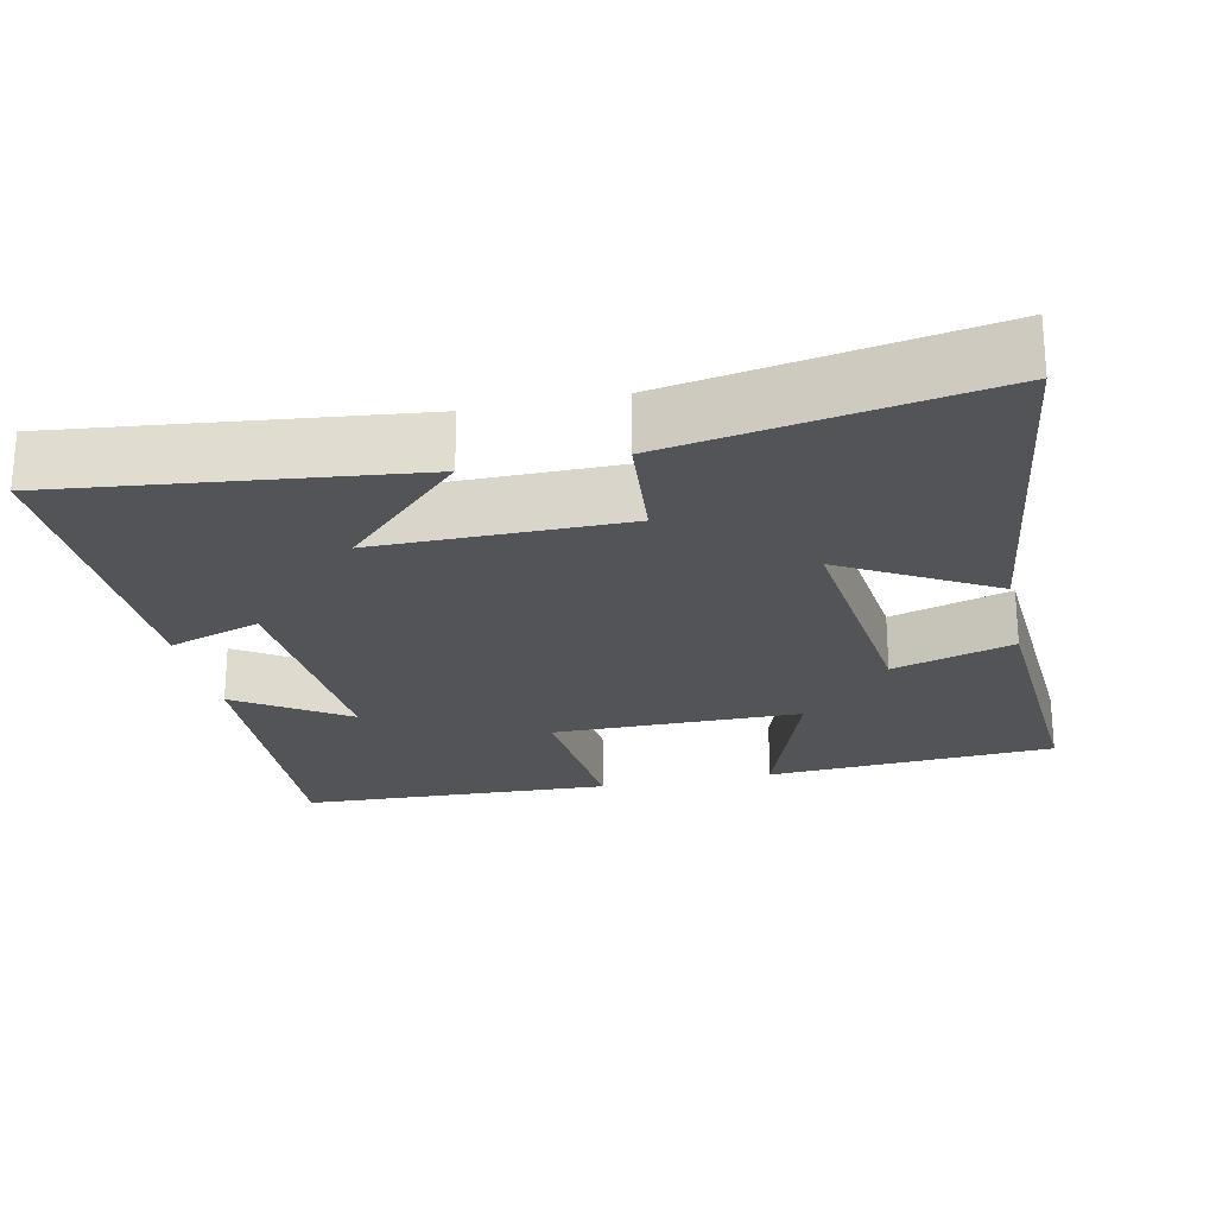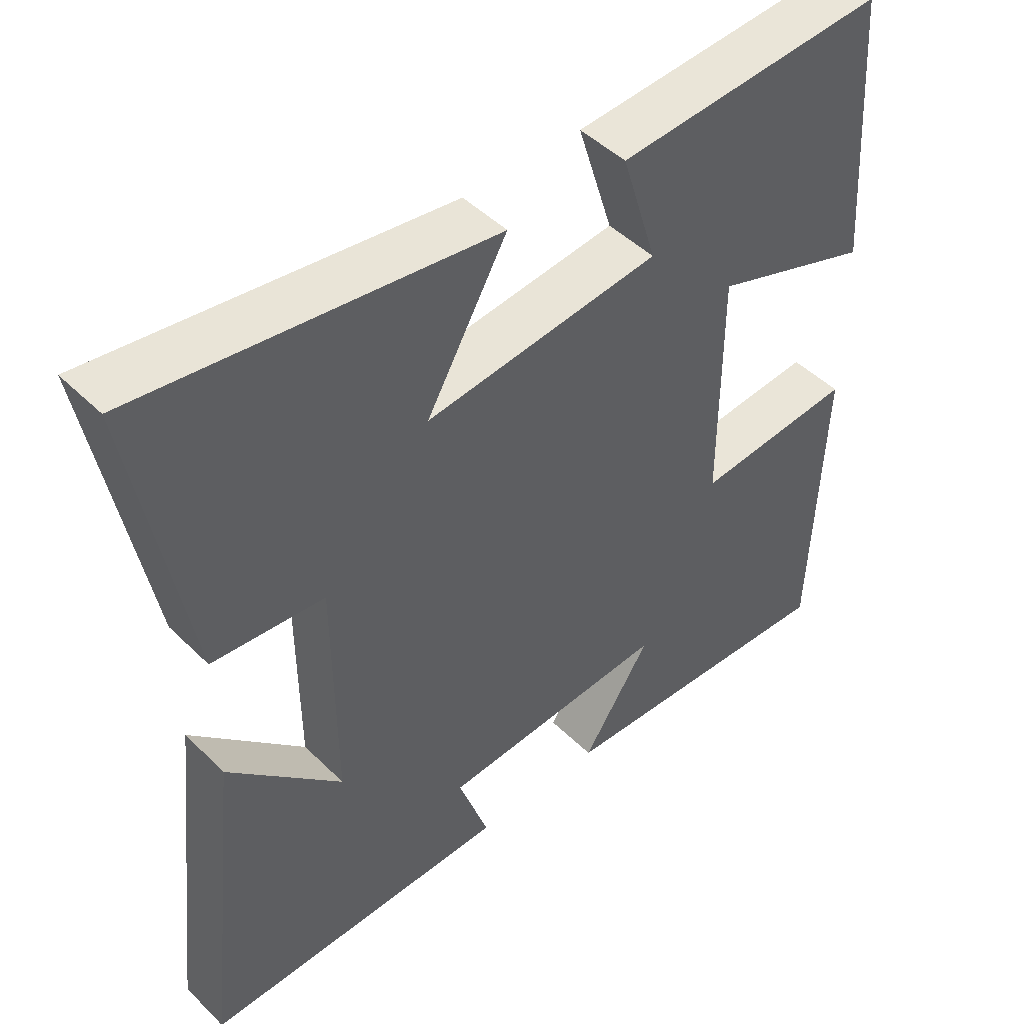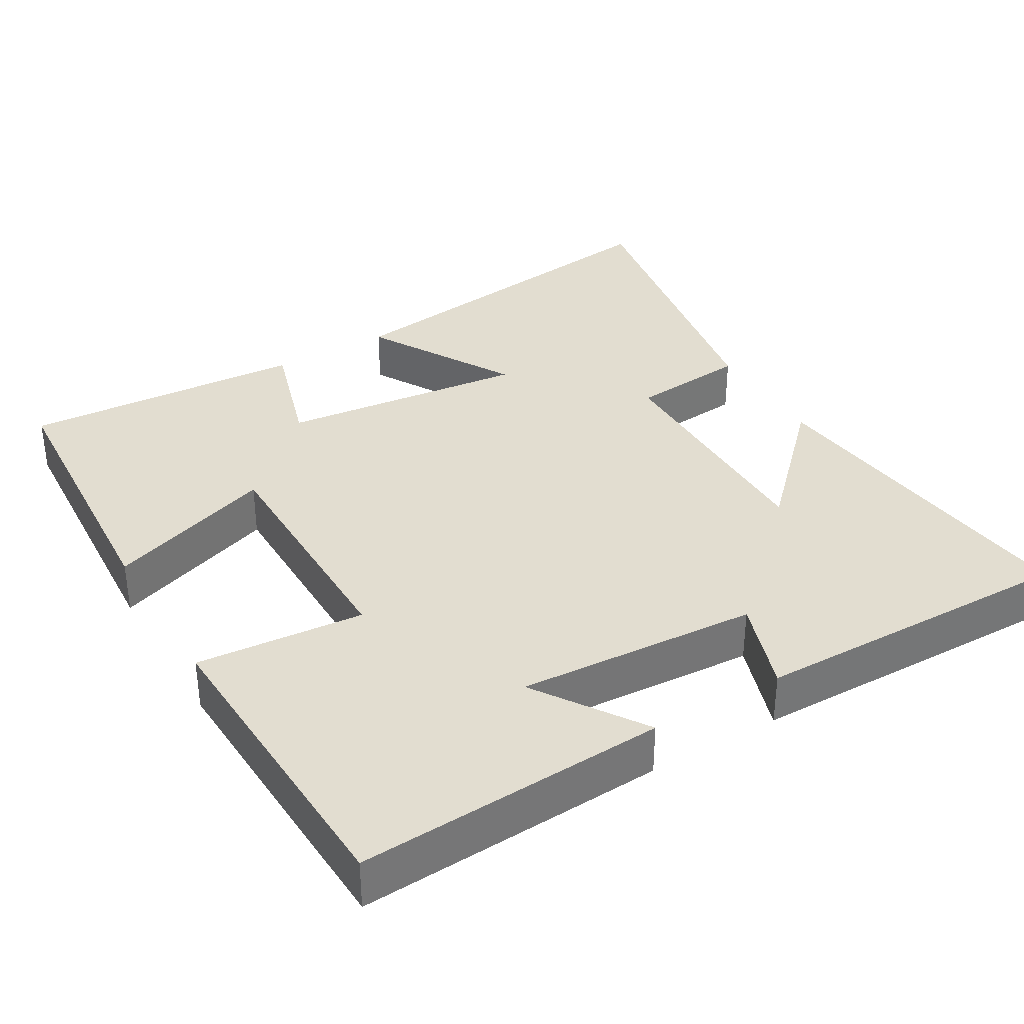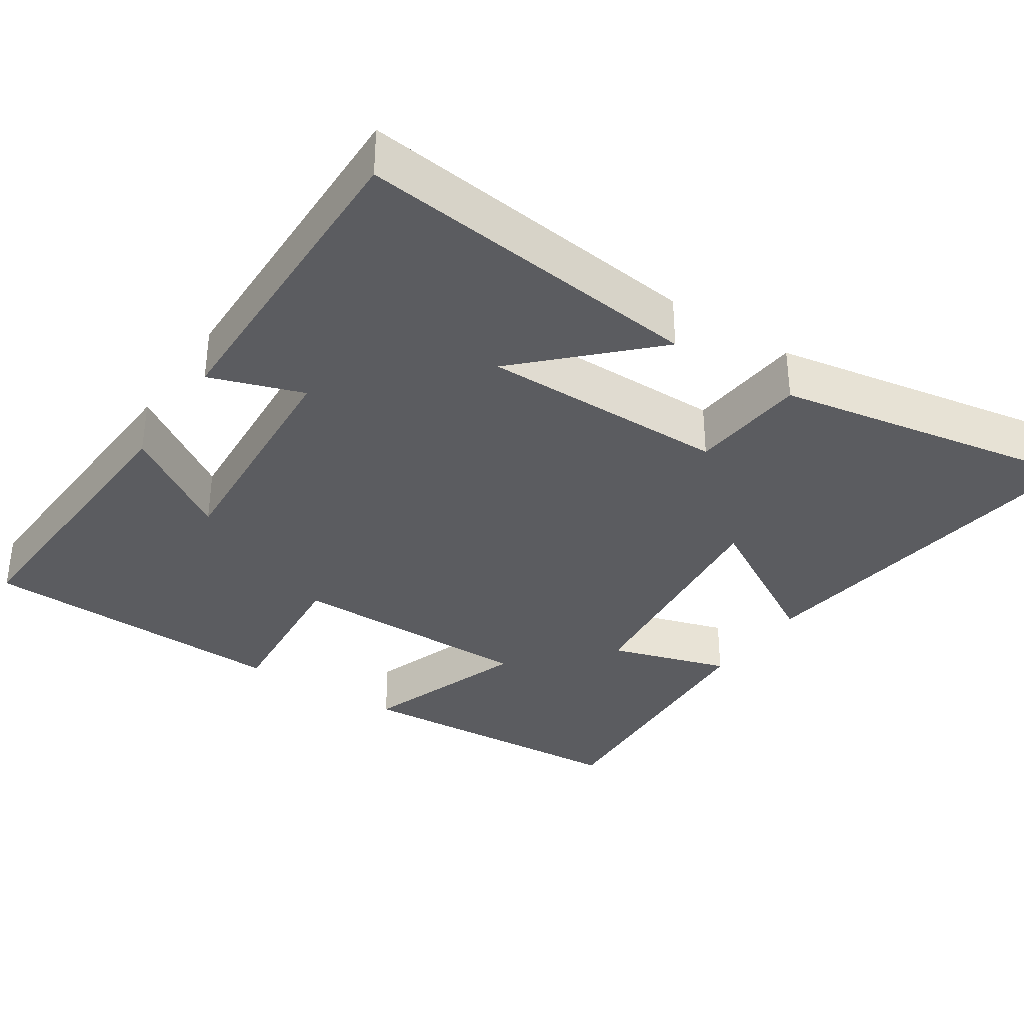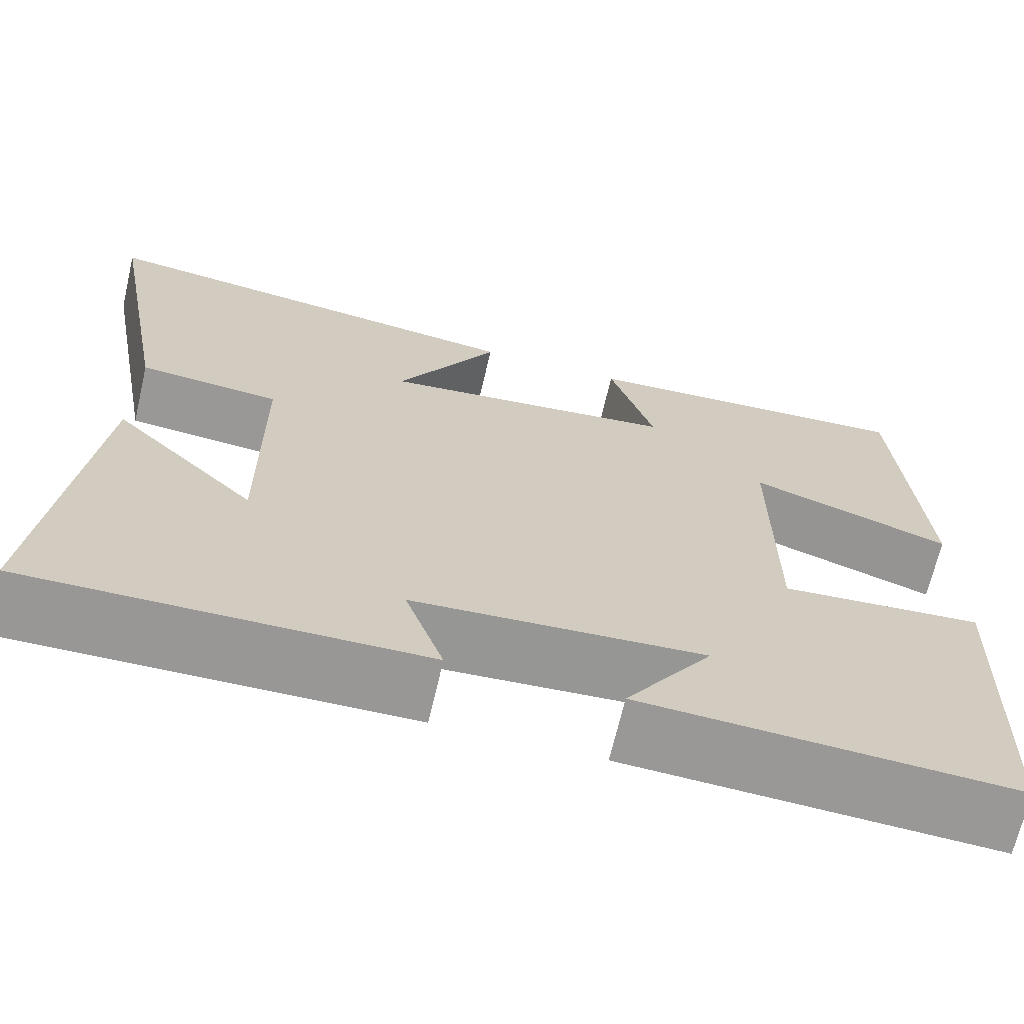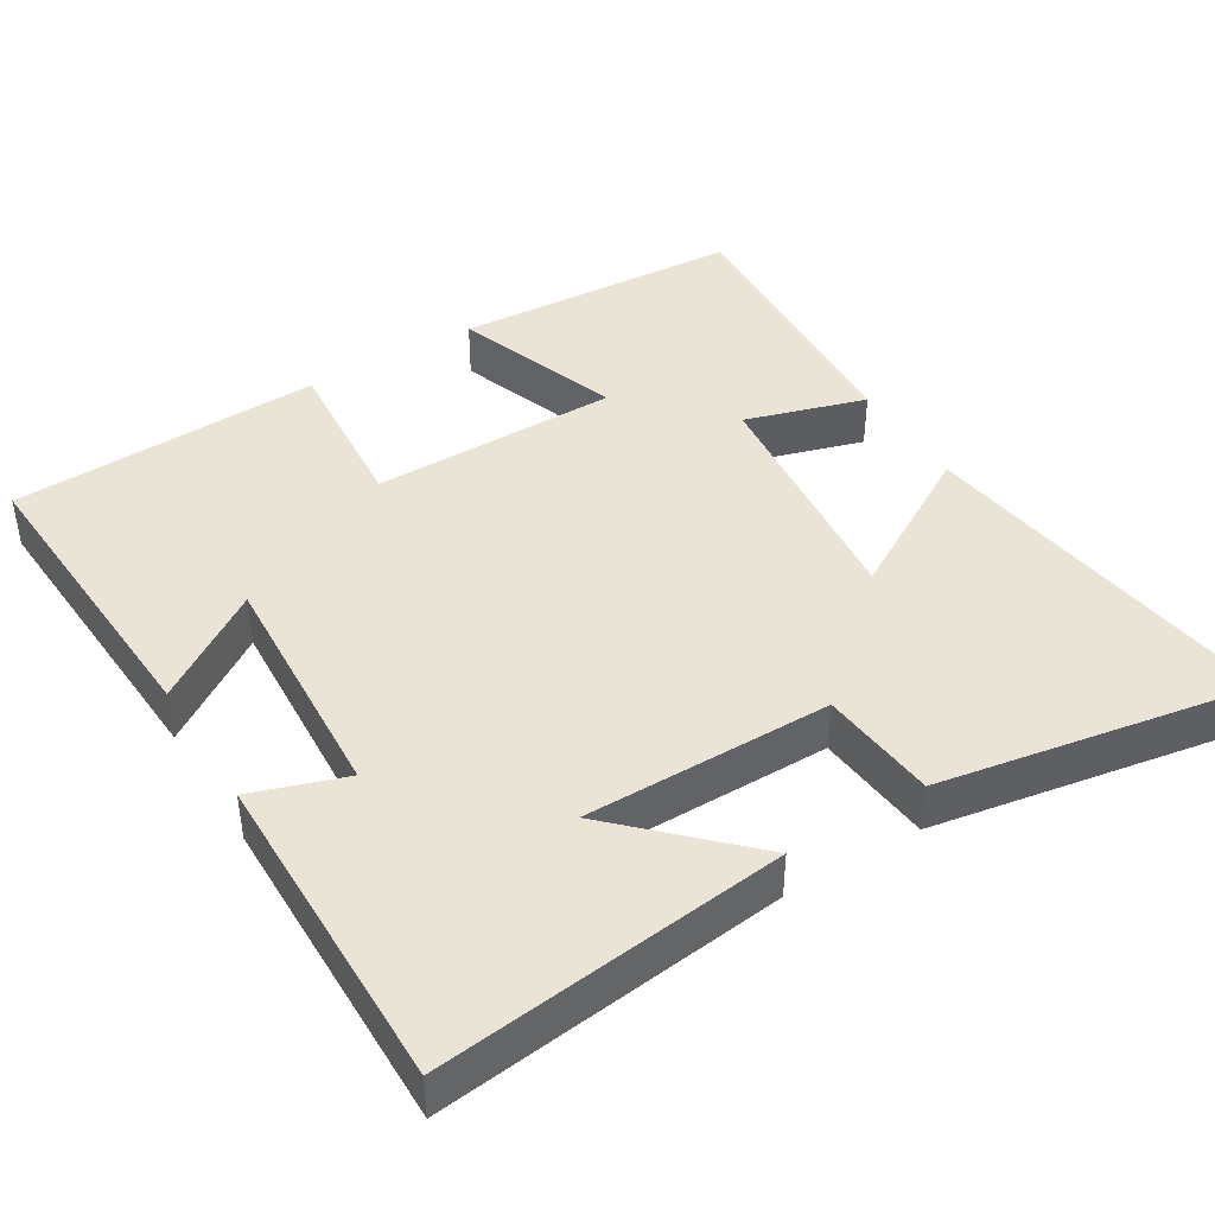
<metadata>
{"format":"obj","ext":"obj","renderer":"f3d","projection":"perspective","resolution":1024,"background":"white","views":[{"elev":-23.2,"azim":-78.0,"up":"+Y"},{"elev":46.8,"azim":-42.1,"up":"+Z"},{"elev":35.3,"azim":149.3,"up":"+Y"},{"elev":-34.6,"azim":-123.7,"up":"+Y"},{"elev":-68.3,"azim":-13.1,"up":"+Z"},{"elev":42.4,"azim":-121.8,"up":"+Y"}]}
</metadata>
<code>
v 0.484 0.07 -0.521
v 0.069 0.07 -0.5
v 0.166 0.07 -0.353
v -0.158 0.07 -0.375
v -0.115 0.07 -0.5
v -0.552 0.07 -0.508
v -0.5 0.07 -0.041
v -0.34 0.07 -0.201
v -0.342 0.07 0.131
v -0.5 0.07 0.145
v -0.576 0.07 0.565
v -0.076 0.07 0.5
v -0.19 0.07 0.3
v 0.142 0.07 0.338
v 0.092 0.07 0.5
v 0.474 0.07 0.525
v 0.5 0.07 0.136
v 0.274 0.07 0.214
v 0.274 0.07 -0.12
v 0.5 0.07 -0.1
v 0.484 0 -0.521
v 0.069 0 -0.5
v 0.166 0 -0.353
v -0.158 0 -0.375
v -0.115 0 -0.5
v -0.552 0 -0.508
v -0.5 0 -0.041
v -0.34 0 -0.201
v -0.342 0 0.131
v -0.5 0 0.145
v -0.576 0 0.565
v -0.076 0 0.5
v -0.19 0 0.3
v 0.142 0 0.338
v 0.092 0 0.5
v 0.474 0 0.525
v 0.5 0 0.136
v 0.274 0 0.214
v 0.274 0 -0.12
v 0.5 0 -0.1
f 19 20 1
f 15 16 17 18
f 14 15 18
f 13 14 18 19
f 10 11 12 13
f 9 10 13
f 8 9 13 19
f 5 6 7 8
f 4 5 8
f 3 4 8 19
f 1 2 3
f 1 3 19
f 21 40 39
f 38 37 36 35
f 38 35 34
f 39 38 34 33
f 33 32 31 30
f 33 30 29
f 39 33 29 28
f 28 27 26 25
f 28 25 24
f 39 28 24 23
f 23 22 21
f 39 23 21
f 1 21 22 2
f 2 22 23 3
f 3 23 24 4
f 4 24 25 5
f 5 25 26 6
f 6 26 27 7
f 7 27 28 8
f 8 28 29 9
f 9 29 30 10
f 10 30 31 11
f 11 31 32 12
f 12 32 33 13
f 13 33 34 14
f 14 34 35 15
f 15 35 36 16
f 16 36 37 17
f 17 37 38 18
f 18 38 39 19
f 19 39 40 20
f 20 40 21 1

</code>
